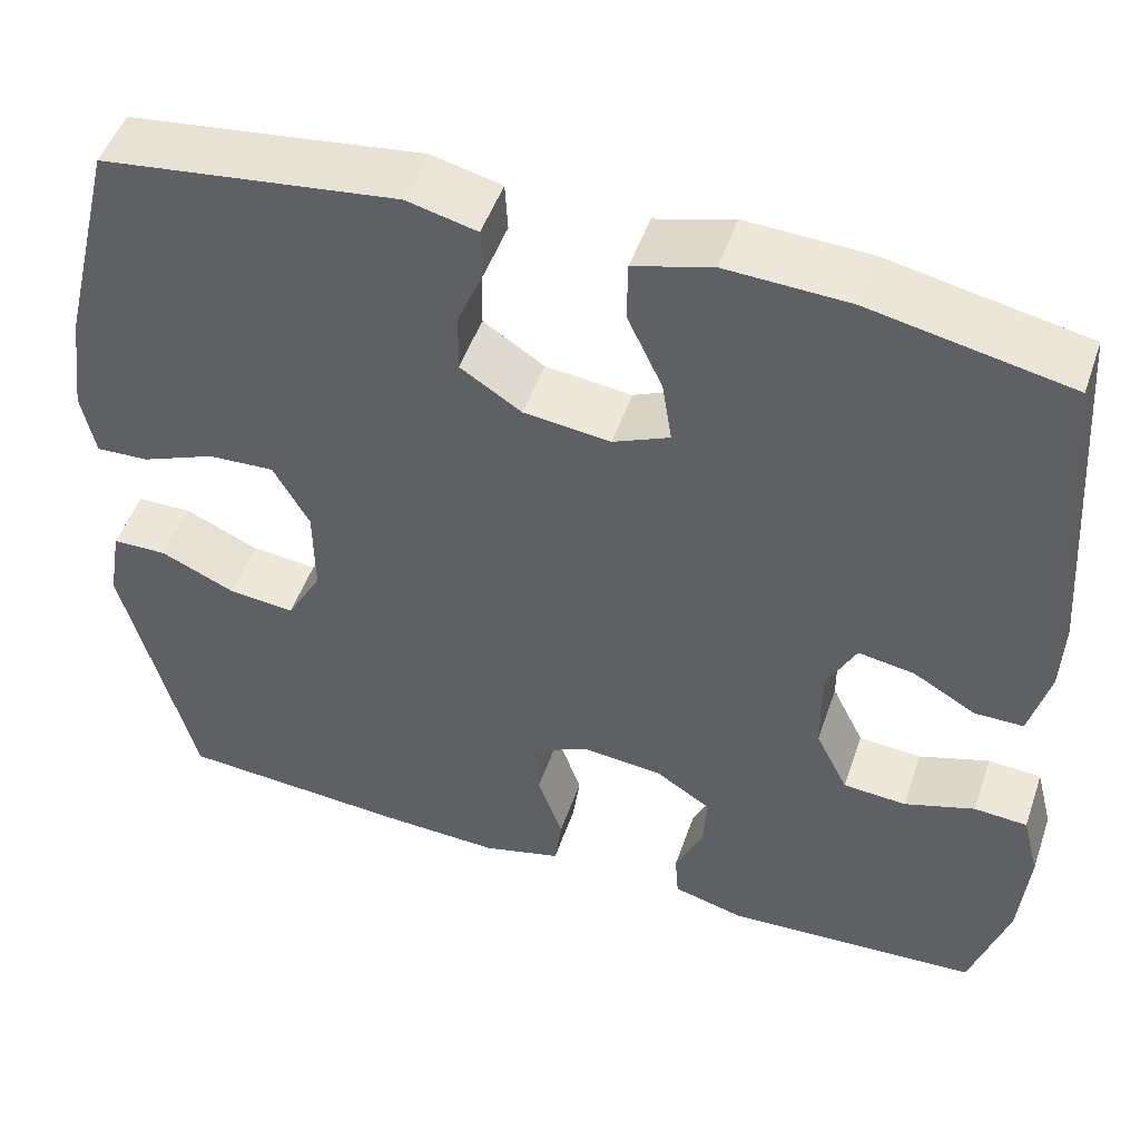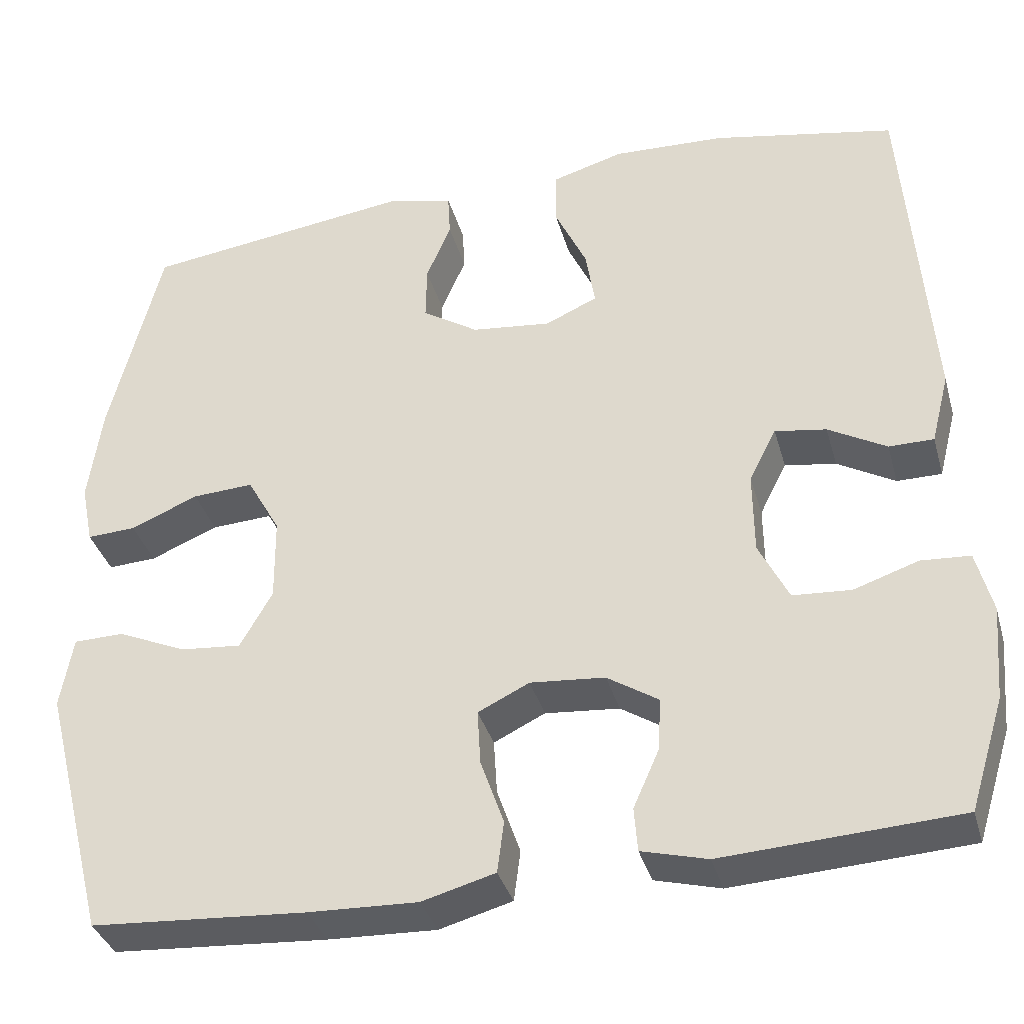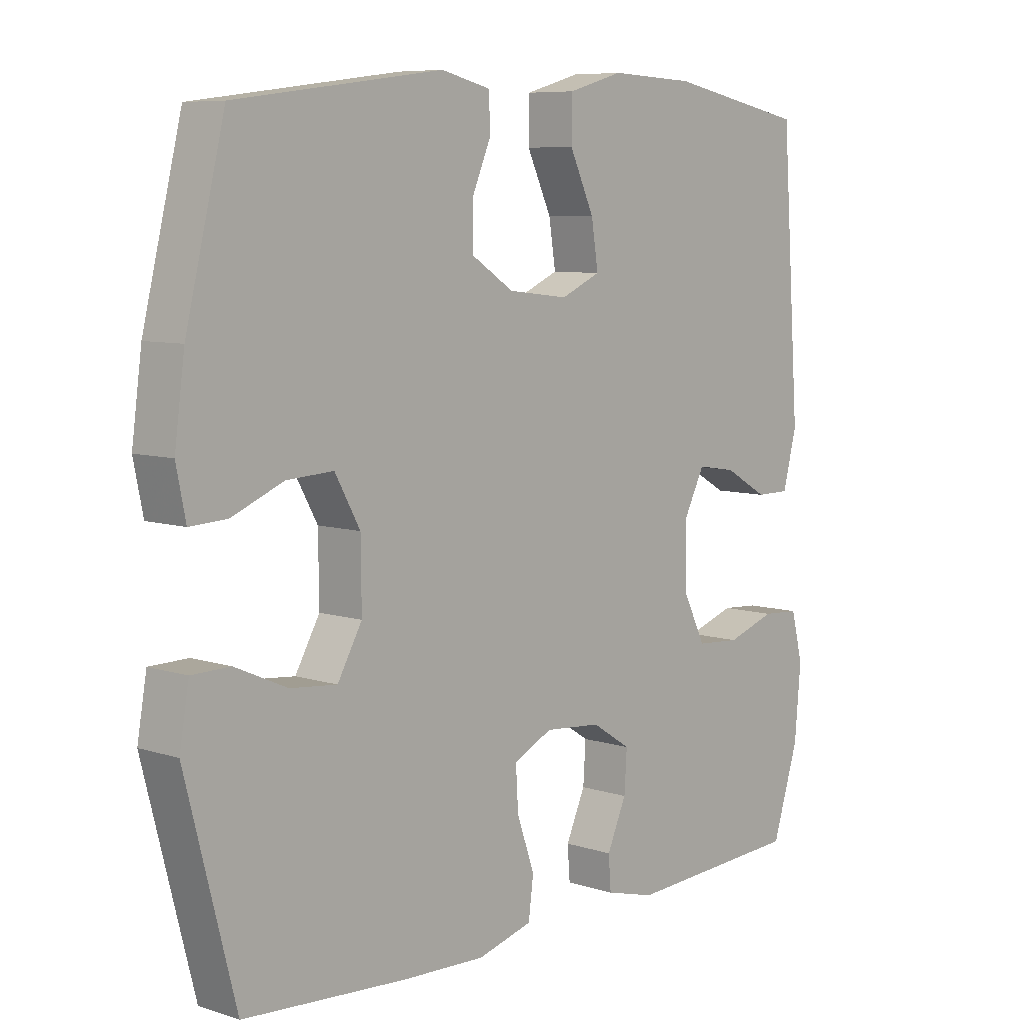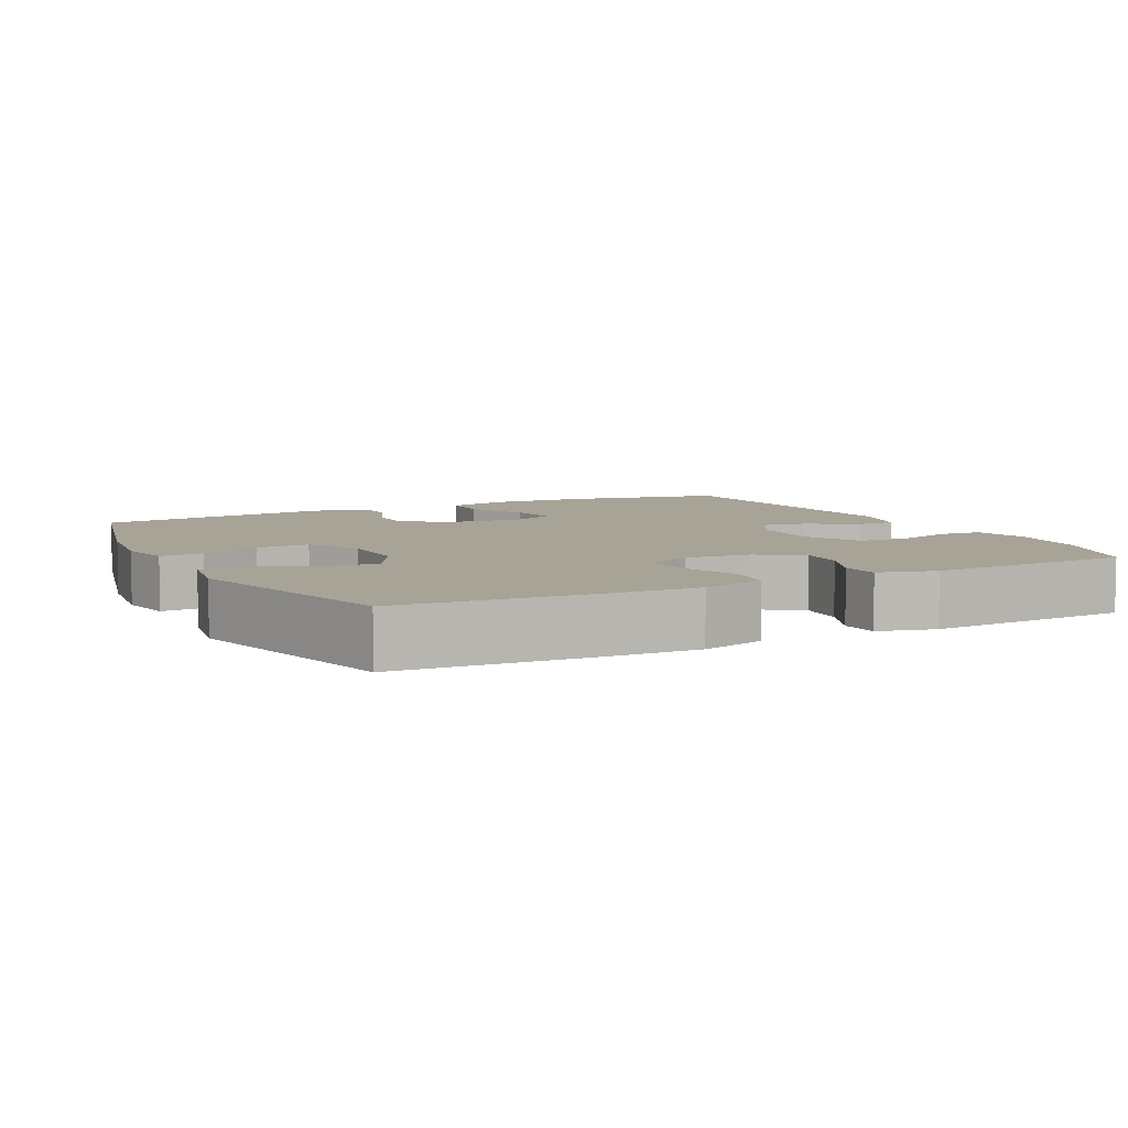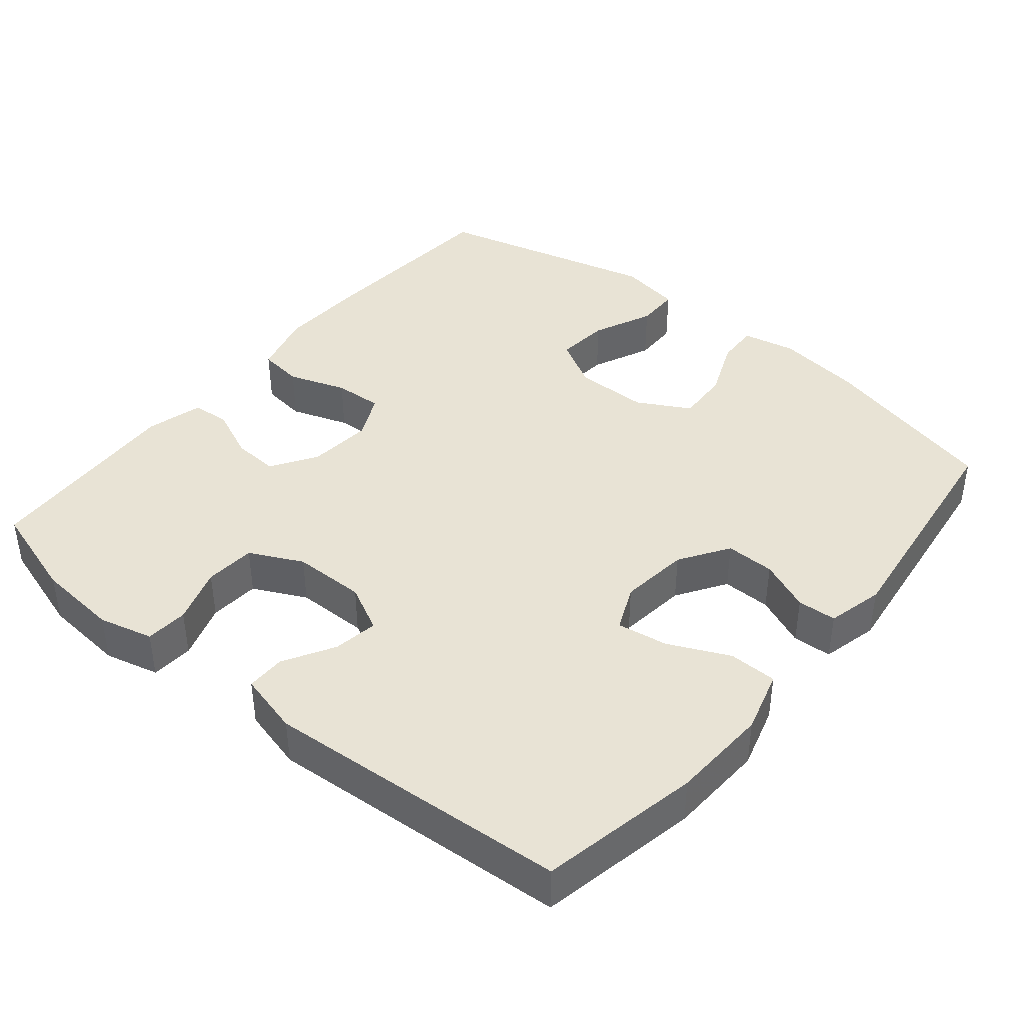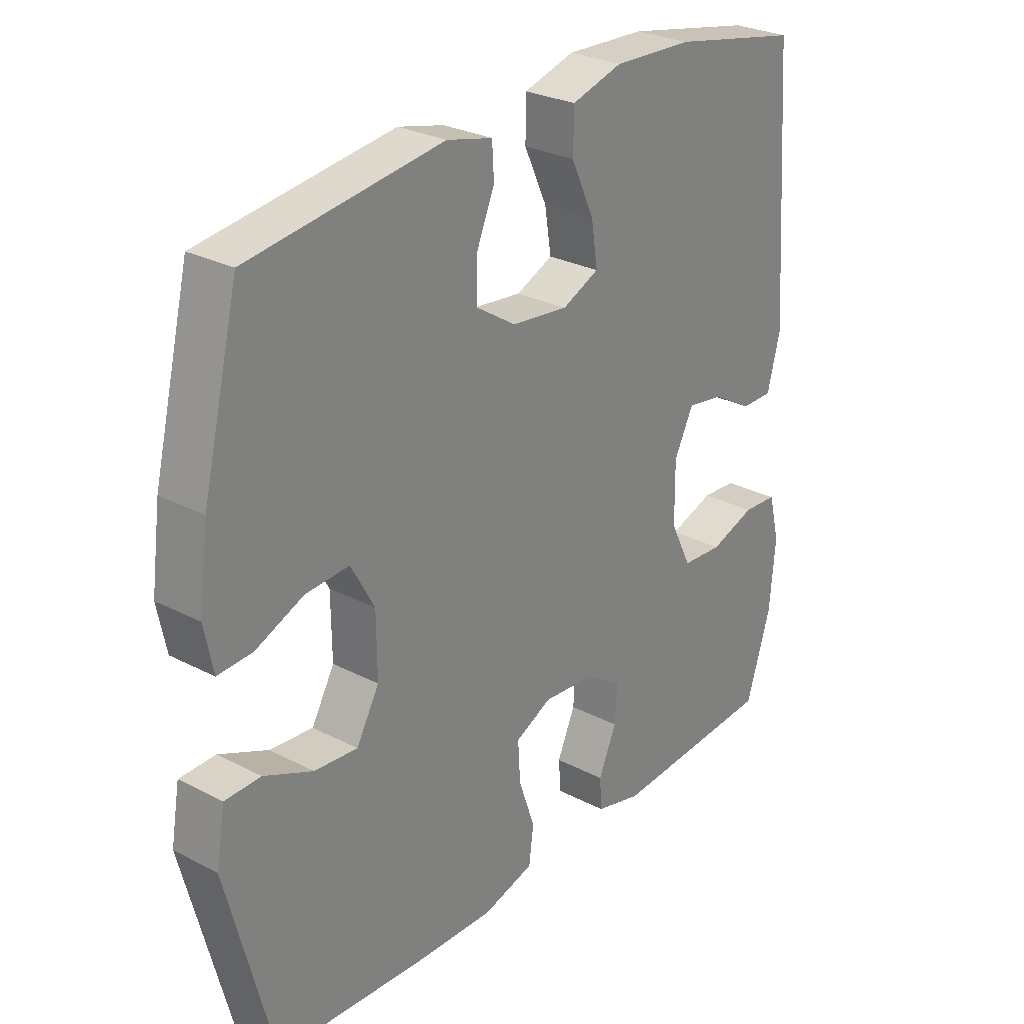
<metadata>
{"format":"obj","ext":"obj","renderer":"f3d","projection":"perspective","resolution":1024,"background":"white","views":[{"elev":49.7,"azim":-161.2,"up":"+Z"},{"elev":-36.1,"azim":-164.7,"up":"+Z"},{"elev":7.6,"azim":132.1,"up":"+Z"},{"elev":6.7,"azim":153.0,"up":"+Y"},{"elev":41.0,"azim":-50.4,"up":"+Y"},{"elev":27.8,"azim":128.4,"up":"+Z"}]}
</metadata>
<code>
v 0.5 0.07 0.5
v 0.562 0.07 0.248
v 0.578 0.07 0.129
v 0.563 0.07 0.055
v 0.504 0.07 0.058
v 0.422 0.07 0.092
v 0.348 0.07 0.096
v 0.308 0.07 0.024
v 0.307 0.07 -0.078
v 0.346 0.07 -0.147
v 0.42 0.07 -0.14
v 0.503 0.07 -0.103
v 0.564 0.07 -0.104
v 0.579 0.07 -0.191
v 0.5 0.07 -0.5
v 0.24 0.07 -0.518
v 0.109 0.07 -0.523
v 0.021 0.07 -0.499
v 0.013 0.07 -0.437
v 0.041 0.07 -0.357
v 0.045 0.07 -0.29
v -0.017 0.07 -0.26
v -0.107 0.07 -0.268
v -0.169 0.07 -0.308
v -0.165 0.07 -0.372
v -0.134 0.07 -0.442
v -0.138 0.07 -0.495
v -0.217 0.07 -0.516
v -0.5 0.07 -0.5
v -0.542 0.07 -0.366
v -0.552 0.07 -0.252
v -0.533 0.07 -0.177
v -0.474 0.07 -0.173
v -0.396 0.07 -0.199
v -0.326 0.07 -0.194
v -0.29 0.07 -0.121
v -0.289 0.07 -0.021
v -0.322 0.07 0.044
v -0.384 0.07 0.034
v -0.454 0.07 -0.006
v -0.508 0.07 -0.006
v -0.53 0.07 0.08
v -0.5 0.07 0.5
v -0.279 0.07 0.544
v -0.144 0.07 0.55
v -0.057 0.07 0.525
v -0.056 0.07 0.458
v -0.095 0.07 0.374
v -0.106 0.07 0.304
v -0.043 0.07 0.276
v 0.053 0.07 0.287
v 0.121 0.07 0.331
v 0.12 0.07 0.399
v 0.09 0.07 0.47
v 0.093 0.07 0.524
v 0.171 0.07 0.543
v 0.5 0 0.5
v 0.562 0 0.248
v 0.578 0 0.129
v 0.563 0 0.055
v 0.504 0 0.058
v 0.422 0 0.092
v 0.348 0 0.096
v 0.308 0 0.024
v 0.307 0 -0.078
v 0.346 0 -0.147
v 0.42 0 -0.14
v 0.503 0 -0.103
v 0.564 0 -0.104
v 0.579 0 -0.191
v 0.5 0 -0.5
v 0.24 0 -0.518
v 0.109 0 -0.523
v 0.021 0 -0.499
v 0.013 0 -0.437
v 0.041 0 -0.357
v 0.045 0 -0.29
v -0.017 0 -0.26
v -0.107 0 -0.268
v -0.169 0 -0.308
v -0.165 0 -0.372
v -0.134 0 -0.442
v -0.138 0 -0.495
v -0.217 0 -0.516
v -0.5 0 -0.5
v -0.542 0 -0.366
v -0.552 0 -0.252
v -0.533 0 -0.177
v -0.474 0 -0.173
v -0.396 0 -0.199
v -0.326 0 -0.194
v -0.29 0 -0.121
v -0.289 0 -0.021
v -0.322 0 0.044
v -0.384 0 0.034
v -0.454 0 -0.006
v -0.508 0 -0.006
v -0.53 0 0.08
v -0.5 0 0.5
v -0.279 0 0.544
v -0.144 0 0.55
v -0.057 0 0.525
v -0.056 0 0.458
v -0.095 0 0.374
v -0.106 0 0.304
v -0.043 0 0.276
v 0.053 0 0.287
v 0.121 0 0.331
v 0.12 0 0.399
v 0.09 0 0.47
v 0.093 0 0.524
v 0.171 0 0.543
f 53 54 55 56
f 52 53 56 1
f 51 52 1 2
f 50 51 2 3
f 45 46 47 48
f 45 48 49
f 44 45 49
f 43 44 49
f 42 43 49
f 39 40 41 42
f 38 39 42 49
f 37 38 49 50
f 31 32 33 34
f 31 34 35
f 30 31 35
f 29 30 35
f 28 29 35
f 25 26 27 28
f 24 25 28 35
f 23 24 35 36
f 17 18 19 20
f 17 20 21
f 16 17 21
f 15 16 21
f 14 15 21 22
f 11 12 13 14
f 10 11 14 22
f 3 4 5 6
f 3 6 7
f 50 3 7
f 37 50 7 8
f 36 37 8 9
f 22 23 36
f 9 10 22 36
f 112 111 110 109
f 57 112 109 108
f 58 57 108 107
f 59 58 107 106
f 104 103 102 101
f 105 104 101
f 105 101 100
f 105 100 99
f 105 99 98
f 98 97 96 95
f 105 98 95 94
f 106 105 94 93
f 90 89 88 87
f 91 90 87
f 91 87 86
f 91 86 85
f 91 85 84
f 84 83 82 81
f 91 84 81 80
f 92 91 80 79
f 76 75 74 73
f 77 76 73
f 77 73 72
f 77 72 71
f 78 77 71 70
f 70 69 68 67
f 78 70 67 66
f 62 61 60 59
f 63 62 59
f 63 59 106
f 64 63 106 93
f 65 64 93 92
f 92 79 78
f 92 78 66 65
f 1 57 58 2
f 2 58 59 3
f 3 59 60 4
f 4 60 61 5
f 5 61 62 6
f 6 62 63 7
f 7 63 64 8
f 8 64 65 9
f 9 65 66 10
f 10 66 67 11
f 11 67 68 12
f 12 68 69 13
f 13 69 70 14
f 14 70 71 15
f 15 71 72 16
f 16 72 73 17
f 17 73 74 18
f 18 74 75 19
f 19 75 76 20
f 20 76 77 21
f 21 77 78 22
f 22 78 79 23
f 23 79 80 24
f 24 80 81 25
f 25 81 82 26
f 26 82 83 27
f 27 83 84 28
f 28 84 85 29
f 29 85 86 30
f 30 86 87 31
f 31 87 88 32
f 32 88 89 33
f 33 89 90 34
f 34 90 91 35
f 35 91 92 36
f 36 92 93 37
f 37 93 94 38
f 38 94 95 39
f 39 95 96 40
f 40 96 97 41
f 41 97 98 42
f 42 98 99 43
f 43 99 100 44
f 44 100 101 45
f 45 101 102 46
f 46 102 103 47
f 47 103 104 48
f 48 104 105 49
f 49 105 106 50
f 50 106 107 51
f 51 107 108 52
f 52 108 109 53
f 53 109 110 54
f 54 110 111 55
f 55 111 112 56
f 56 112 57 1

</code>
